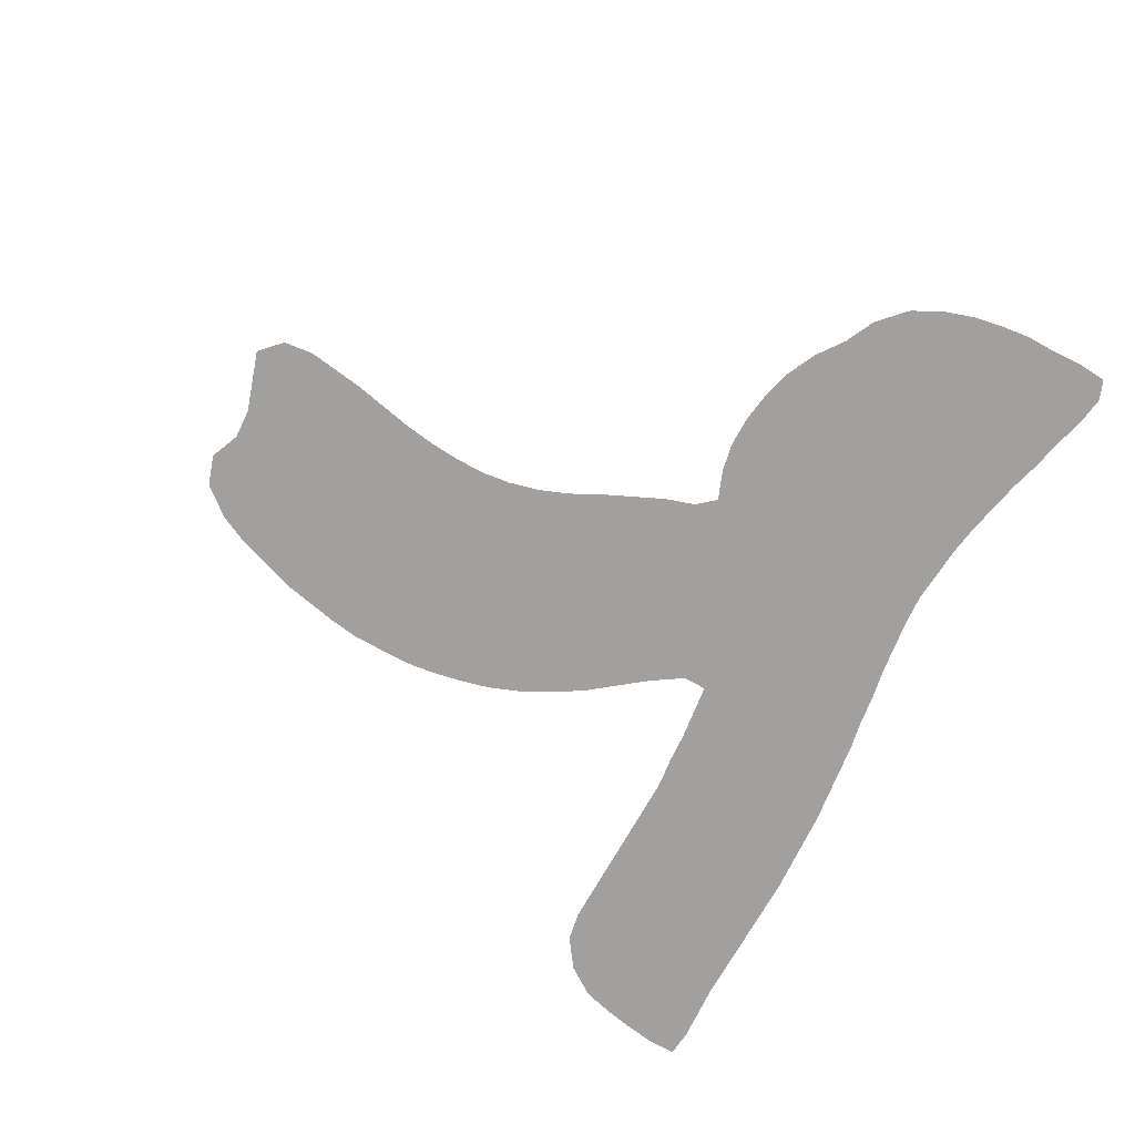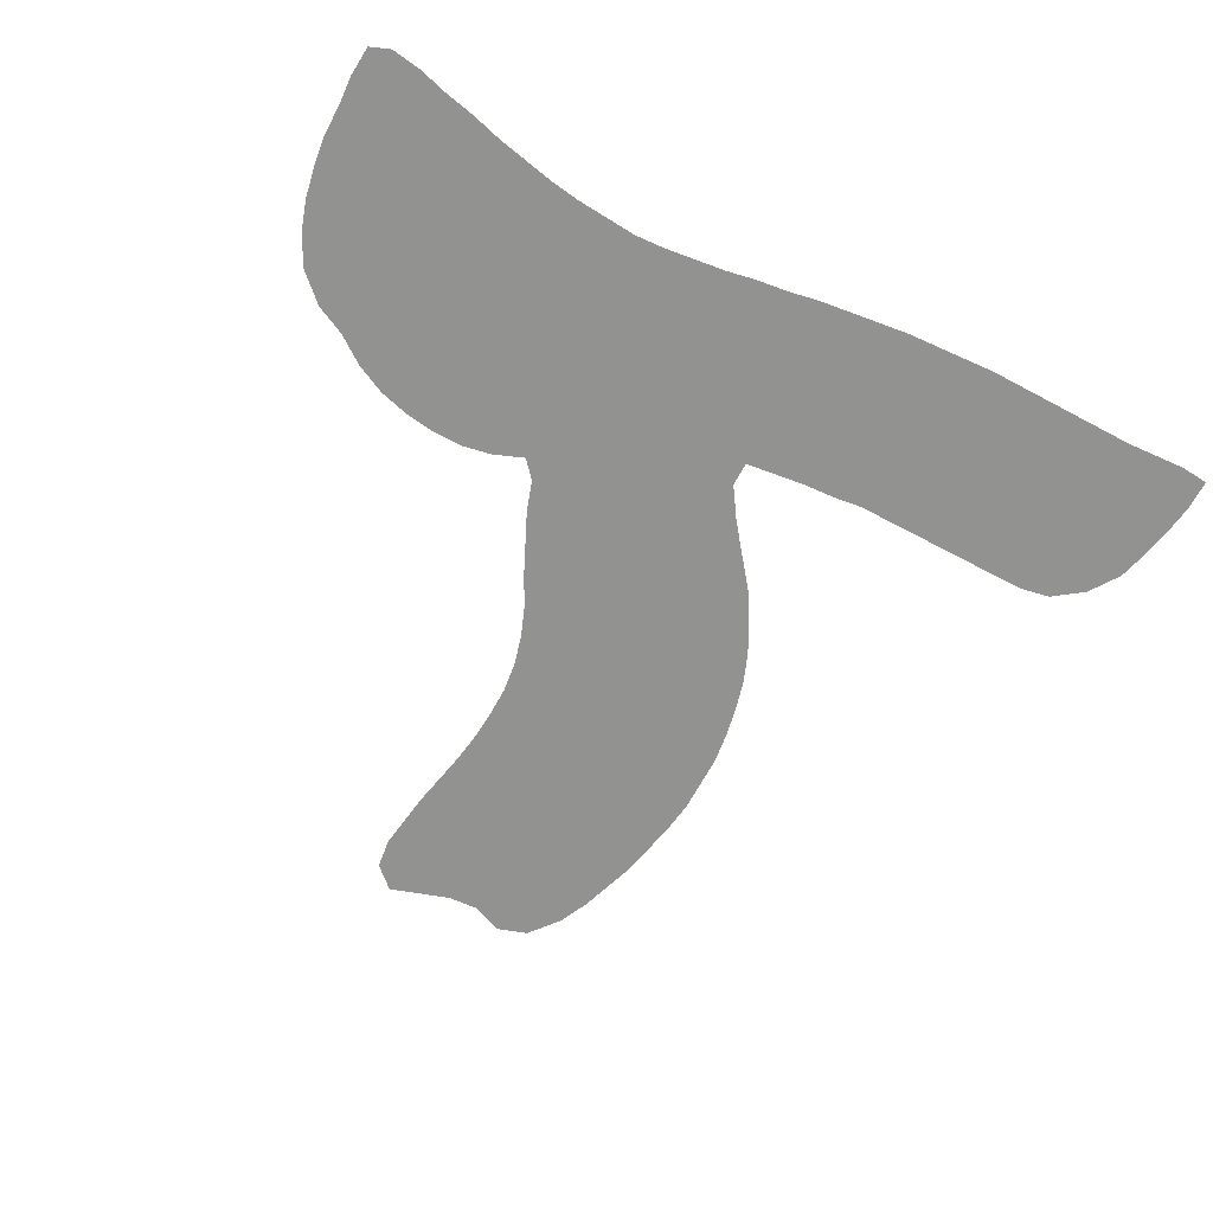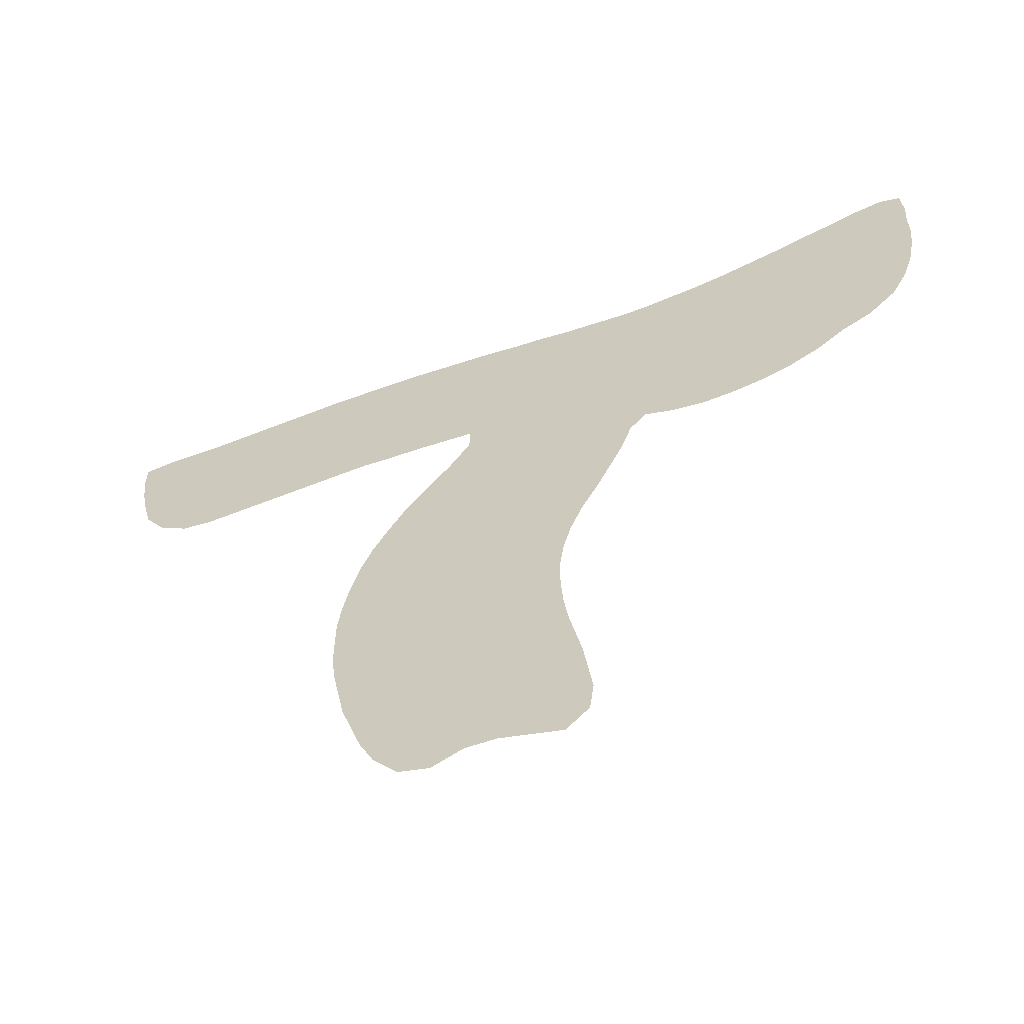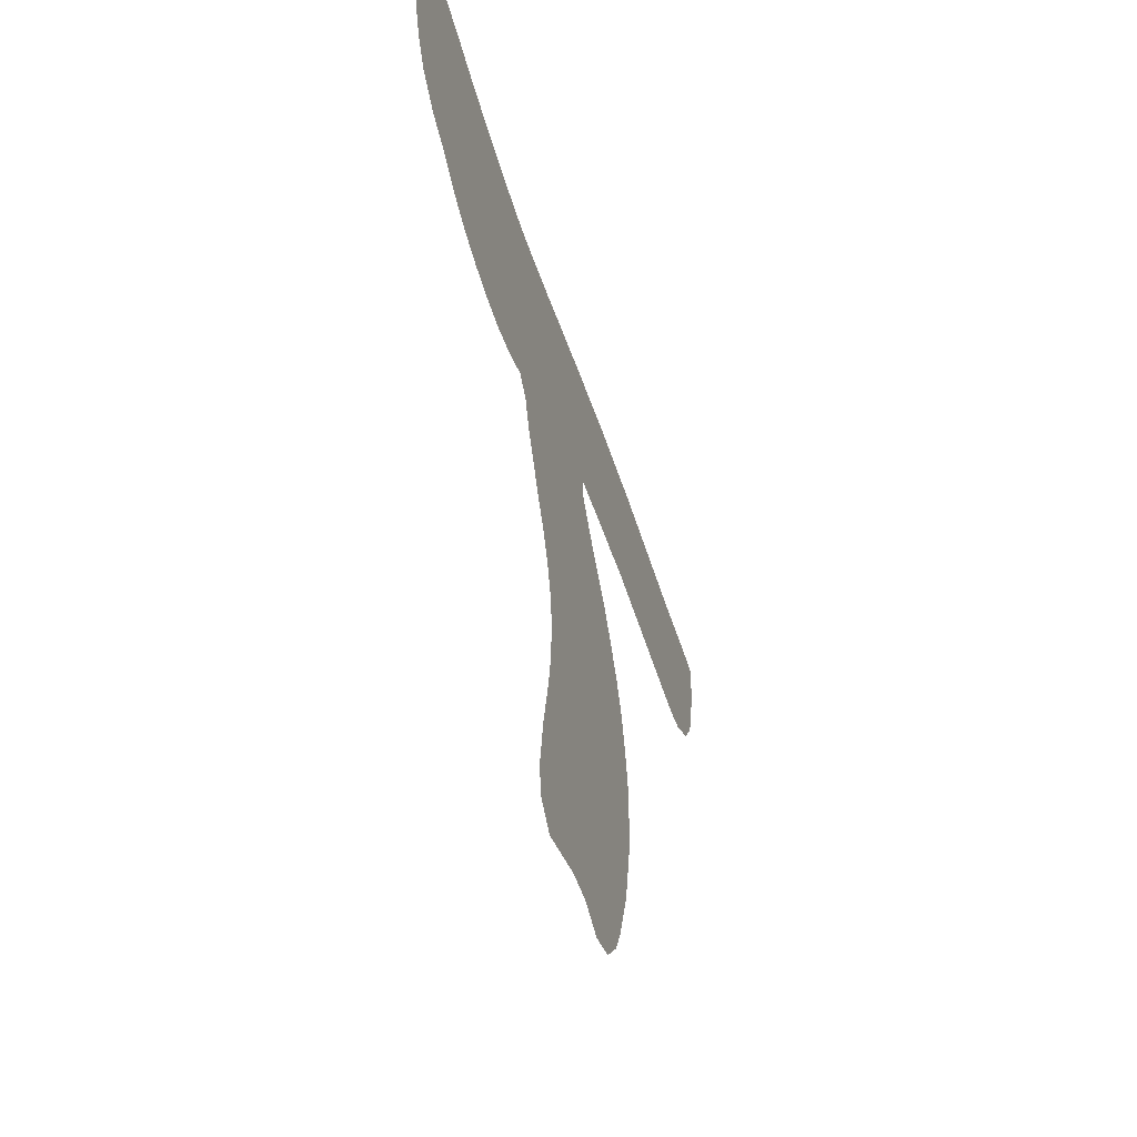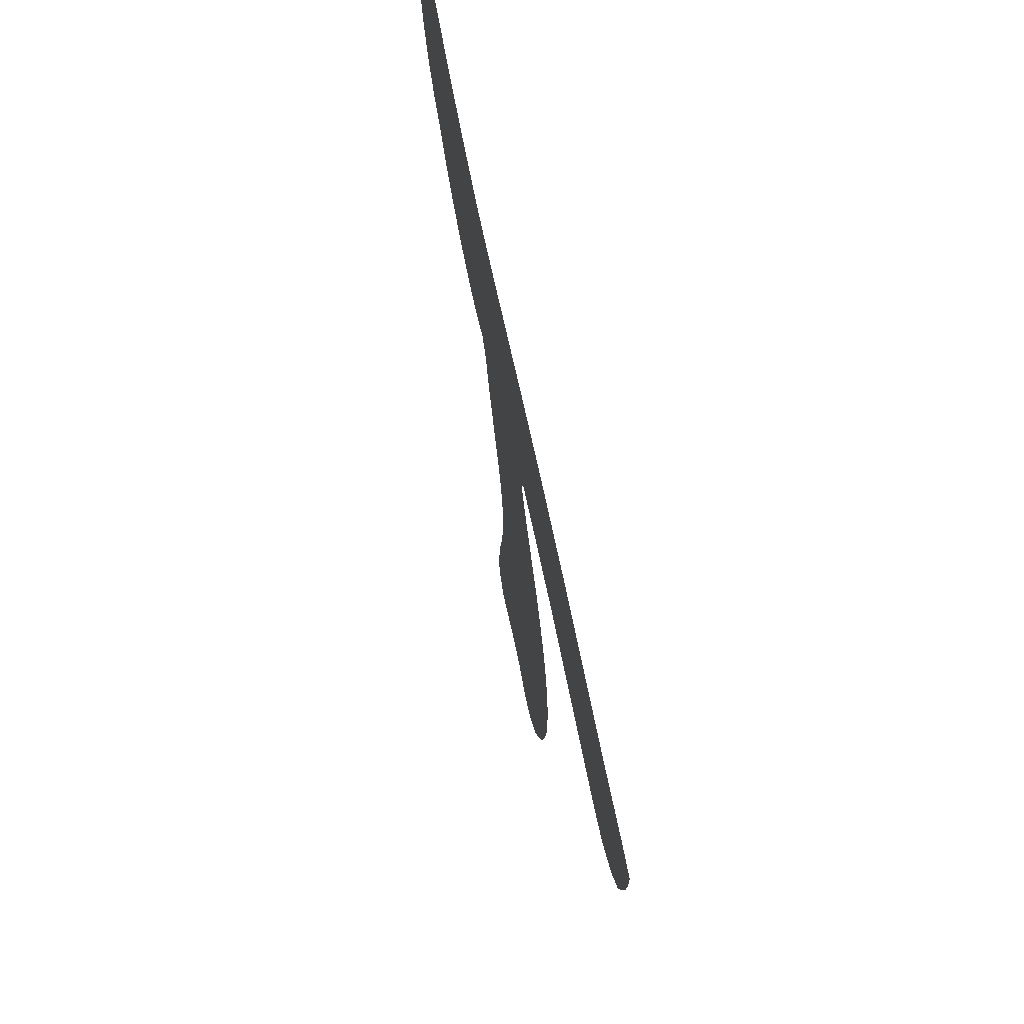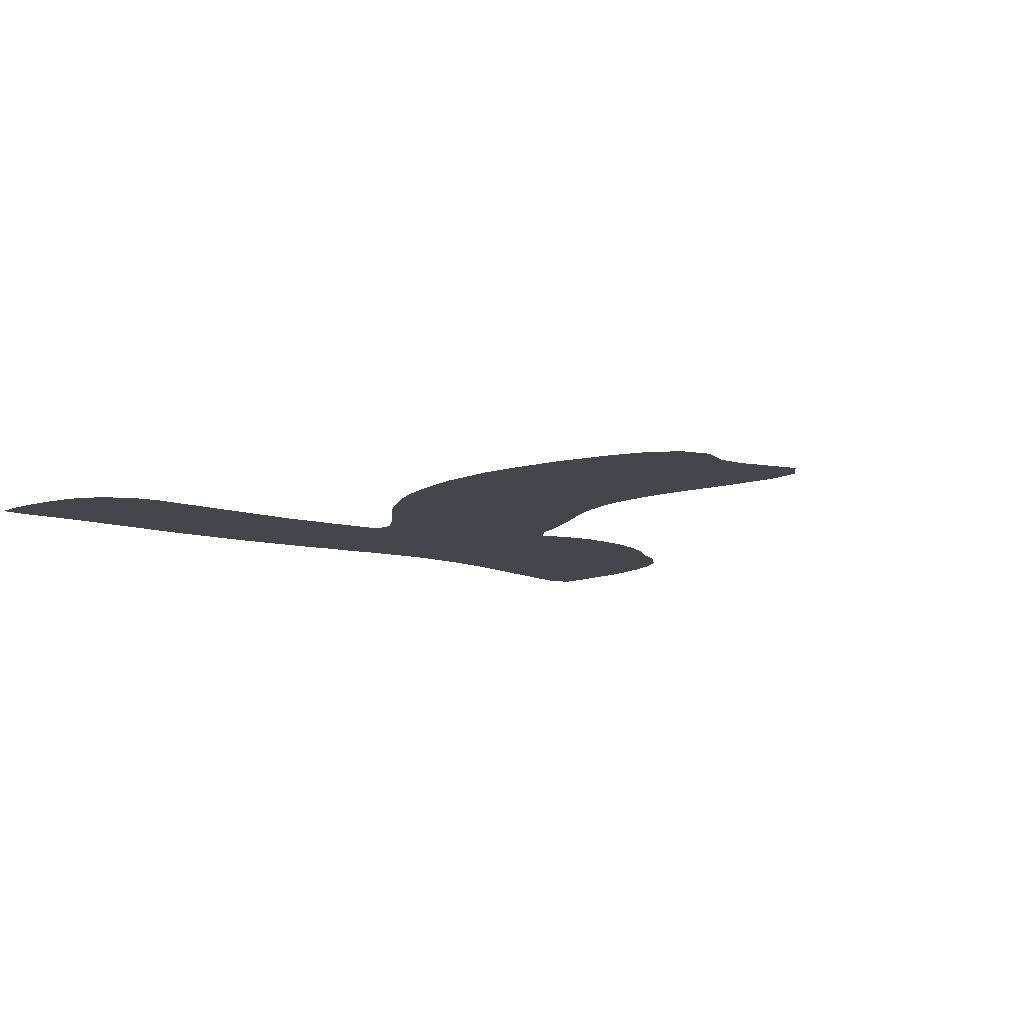
<metadata>
{"format":"obj","ext":"obj","renderer":"f3d","projection":"perspective","resolution":1024,"background":"white","views":[{"elev":-71.8,"azim":60.7,"up":"+Z"},{"elev":-66.3,"azim":151.8,"up":"+Z"},{"elev":-60.3,"azim":22.2,"up":"+Y"},{"elev":-53.3,"azim":107.1,"up":"+Y"},{"elev":69.3,"azim":-101.3,"up":"+Y"},{"elev":-10.1,"azim":-41.6,"up":"+Z"}]}
</metadata>
<code>
v 0.3528 0.4944 0
v 0.373 0.5281 0
v 0.4 0.5618 0
v 0.4247 0.5933 0
v 0.4472 0.627 0
v 0.4472 0.6539 0
v 0.4135 0.6584 0
v 0.3798 0.6629 0
v 0.3461 0.6652 0
v 0.3124 0.6697 0
v 0.2787 0.6697 0
v 0.2449 0.6697 0
v 0.2112 0.6697 0
v 0.1775 0.6697 0
v 0.1438 0.6697 0
v 0.1101 0.6697 0
v 0.0764 0.6764 0
v 0.0427 0.7011 0
v 0.02022 0.7348 0
v 0.01124 0.7685 0
v 0.004494 0.8023 0
v 0 0.836 0
v 0 0.8697 0
v 0.03146 0.8719 0
v 0.06517 0.8697 0
v 0.09888 0.8674 0
v 0.1326 0.8674 0
v 0.1663 0.8674 0
v 0.2 0.8674 0
v 0.2337 0.8674 0
v 0.2674 0.8674 0
v 0.3011 0.8652 0
v 0.3348 0.8629 0
v 0.3685 0.8607 0
v 0.4022 0.8562 0
v 0.436 0.8517 0
v 0.4697 0.8472 0
v 0.5034 0.8405 0
v 0.5371 0.836 0
v 0.5708 0.8292 0
v 0.6045 0.8247 0
v 0.6382 0.8202 0
v 0.6719 0.818 0
v 0.7056 0.8202 0
v 0.7393 0.8225 0
v 0.773 0.827 0
v 0.8067 0.8337 0
v 0.8405 0.8405 0
v 0.8742 0.8494 0
v 0.9079 0.8562 0
v 0.9416 0.8652 0
v 0.9753 0.8697 0
v 0.9978 0.8607 0
v 1 0.827 0
v 0.9978 0.7933 0
v 0.9978 0.7595 0
v 0.9933 0.7258 0
v 0.9865 0.6921 0
v 0.9753 0.6584 0
v 0.9573 0.6247 0
v 0.9258 0.5955 0
v 0.8921 0.5798 0
v 0.8607 0.5573 0
v 0.827 0.5416 0
v 0.7933 0.5326 0
v 0.7595 0.5281 0
v 0.7258 0.5281 0
v 0.6921 0.5348 0
v 0.6584 0.5483 0
v 0.6404 0.5281 0
v 0.6292 0.4944 0
v 0.6135 0.4607 0
v 0.5978 0.427 0
v 0.5798 0.3933 0
v 0.5663 0.3595 0
v 0.5573 0.3258 0
v 0.5528 0.2921 0
v 0.5528 0.2584 0
v 0.5551 0.2247 0
v 0.5595 0.191 0
v 0.5663 0.1573 0
v 0.573 0.1236 0
v 0.5775 0.08989 0
v 0.582 0.05618 0
v 0.5775 0.02247 0
v 0.5528 0 0
v 0.5191 0.01124 0
v 0.4854 0.02247 0
v 0.4517 0.02472 0
v 0.418 0.01124 0
v 0.3843 0.02247 0
v 0.3573 0.05618 0
v 0.3416 0.08989 0
v 0.3303 0.1236 0
v 0.3191 0.1573 0
v 0.3124 0.191 0
v 0.3056 0.2247 0
v 0.3011 0.2584 0
v 0.3011 0.2921 0
v 0.3011 0.3258 0
v 0.3056 0.3595 0
v 0.3124 0.3933 0
v 0.3214 0.427 0
v 0.3348 0.4607 0
v 0.3528 0.4944 0
f 52 54 53
f 85 87 86
f 84 87 85
f 22 24 23
f 5 69 6
f 5 70 69
f 4 70 5
f 49 57 56
f 59 61 60
f 45 65 64
f 81 94 93
f 81 93 89
f 77 100 99
f 16 18 17
f 12 31 30
f 12 30 13
f 75 103 102
f 2 73 3
f 45 68 67
f 45 66 65
f 45 67 66
f 51 54 52
f 6 38 37
f 6 39 38
f 42 69 43
f 59 62 61
f 81 89 82
f 82 89 88
f 78 97 79
f 80 94 81
f 79 97 96
f 89 91 90
f 89 92 91
f 89 93 92
f 19 26 20
f 18 26 19
f 16 26 18
f 6 37 7
f 8 35 34
f 10 33 32
f 11 31 12
f 11 32 31
f 10 32 11
f 75 104 103
f 1 104 75
f 3 72 4
f 3 73 72
f 1 75 74
f 2 74 73
f 1 74 2
f 76 100 77
f 76 101 100
f 75 102 76
f 76 102 101
f 7 37 36
f 8 36 35
f 7 36 8
f 49 56 50
f 6 69 41
f 41 69 42
f 82 88 83
f 83 87 84
f 83 88 87
f 78 98 97
f 80 95 94
f 79 95 80
f 79 96 95
f 14 28 15
f 15 27 16
f 16 27 26
f 15 28 27
f 8 34 9
f 9 33 10
f 9 34 33
f 4 71 70
f 4 72 71
f 50 56 55
f 51 55 54
f 50 55 51
f 46 62 47
f 46 63 62
f 45 64 46
f 46 64 63
f 48 58 57
f 48 57 49
f 48 59 58
f 48 62 59
f 47 62 48
f 43 69 44
f 44 69 68
f 44 68 45
f 6 40 39
f 6 41 40
f 13 30 29
f 13 29 14
f 14 29 28
f 21 25 22
f 22 25 24
f 20 25 21
f 20 26 25
f 77 98 78
f 77 99 98

</code>
